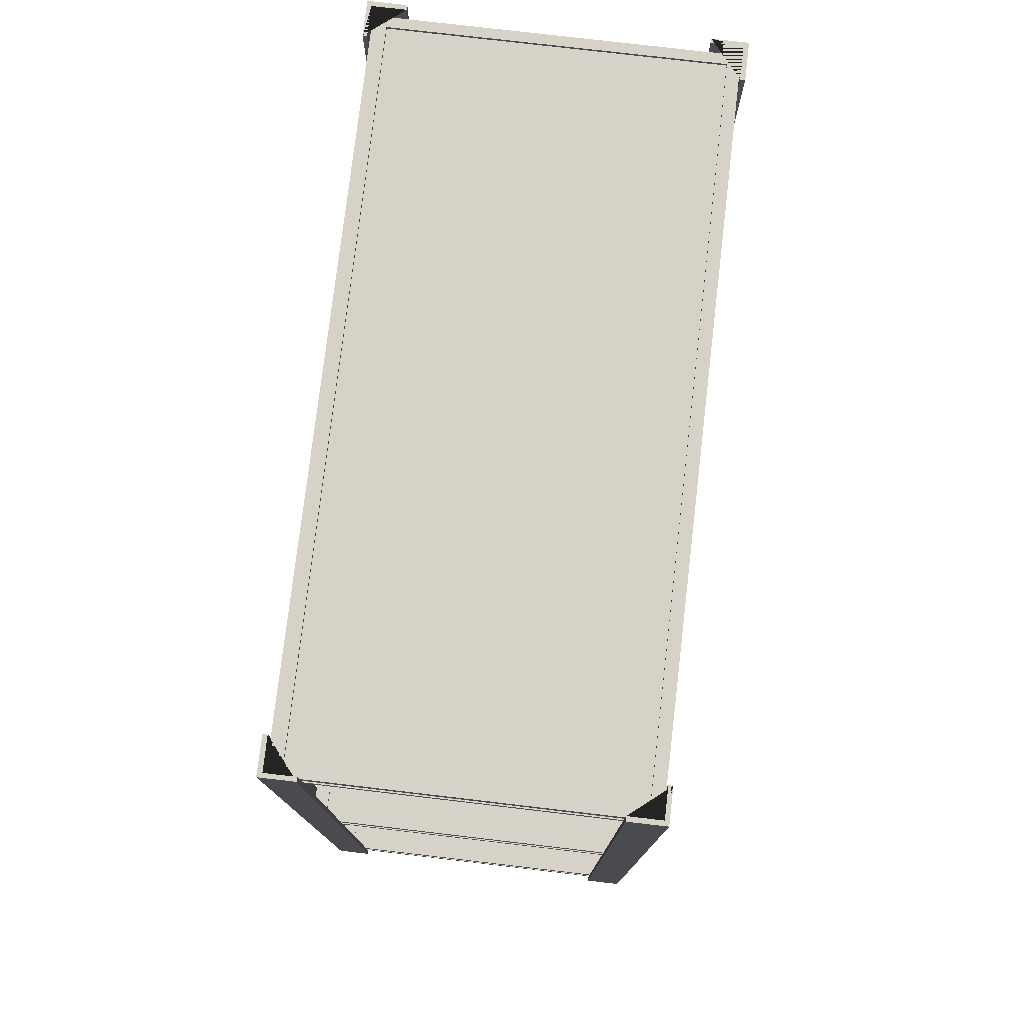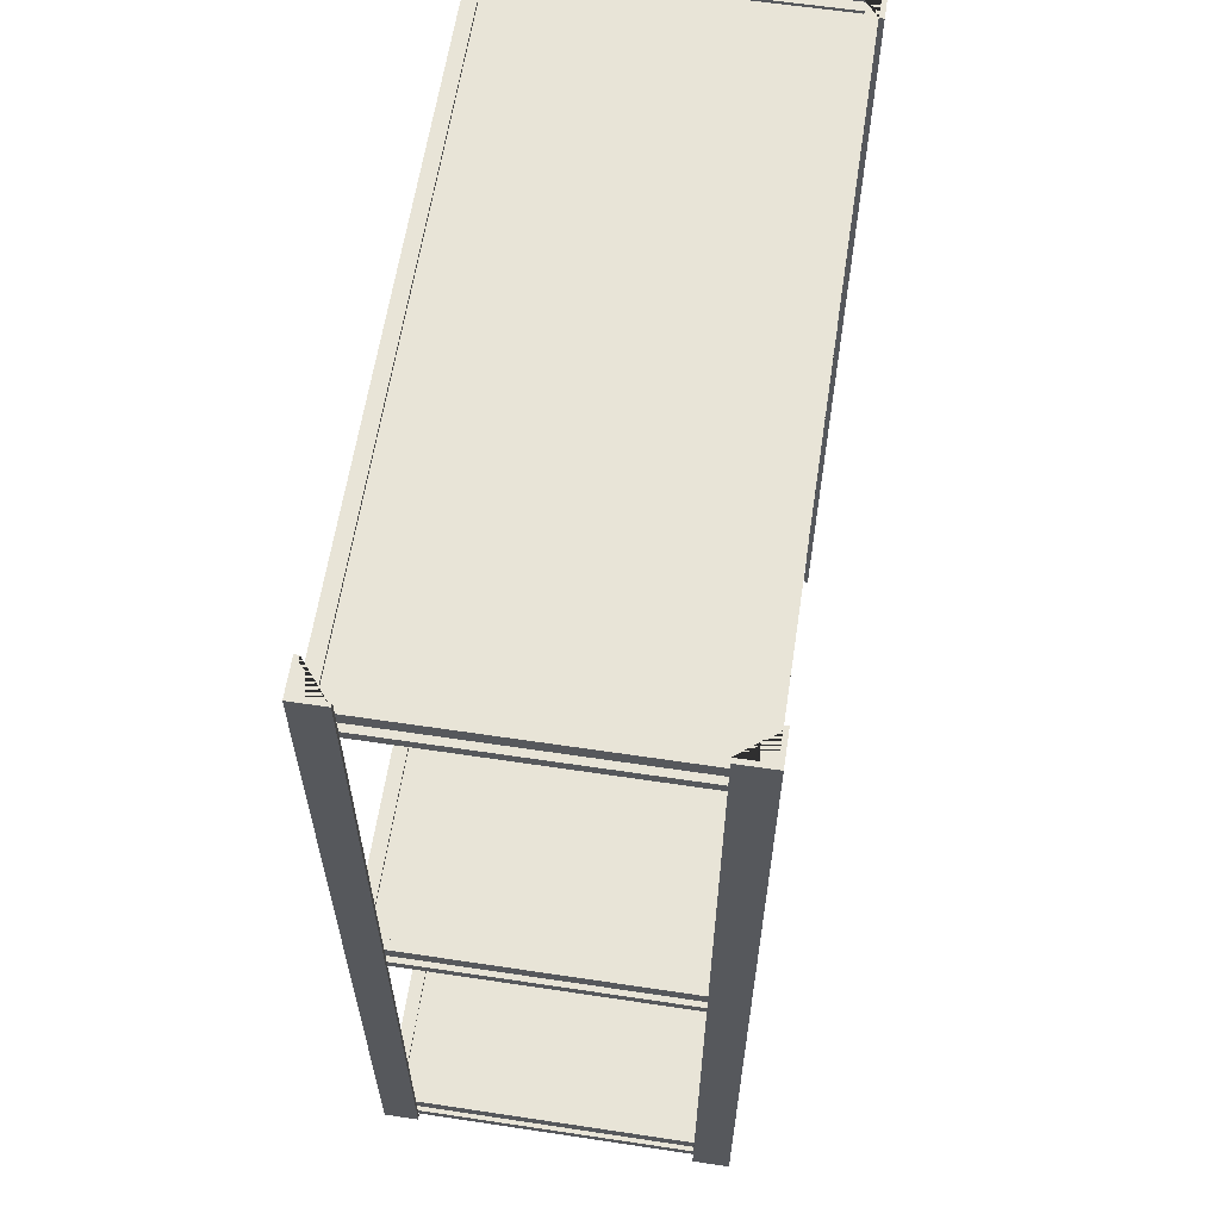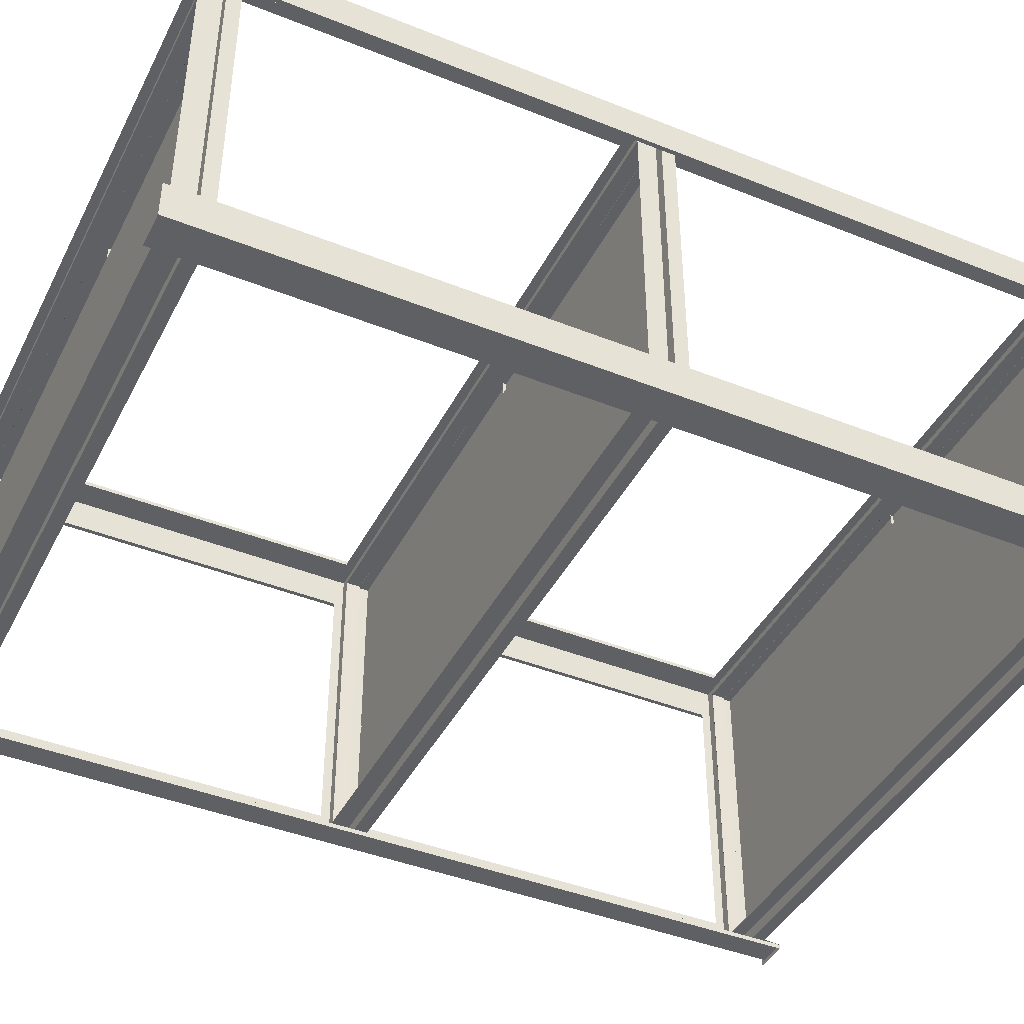
<metadata>
{"format":"obj","ext":"obj","renderer":"f3d","projection":"perspective","resolution":1024,"background":"white","views":[{"elev":77.4,"azim":96.7,"up":"+Y"},{"elev":61.4,"azim":98.7,"up":"+Y"},{"elev":-42.4,"azim":64.4,"up":"+Z"}]}
</metadata>
<code>
o Cube
v 1.833 -0.000794 -0.7466
v 1.833 -0.000794 -0.8458
v 1.833 2.511 -0.8458
v 1.833 2.511 -0.7466
v 1.741 2.511 -0.8457
v 1.741 -0.000794 -0.8457
v 1.741 2.511 -0.8343
v 1.821 2.511 -0.8344
v 1.821 2.511 -0.7466
v 1.821 -0.000794 -0.7466
v 1.821 -0.000794 -0.8344
v 1.741 -0.000794 -0.8343
v 1.82 1.241 -0.7969
v 0.009856 -0.000794 -0.8453
v 0.009838 -0.000794 -0.8329
v -0.03523 1.171 -0.8329
v -0.03531 0.06593 0.09021
v -0.07704 1.229 0.08475
v -0.07704 1.135 0.08475
v -0.07704 1.229 -0.8343
v -0.07704 1.135 -0.8343
v -0.05026 1.135 -0.8343
v -0.05026 1.229 -0.8343
v -0.05026 1.135 0.08475
v -0.05026 1.229 0.08475
v -0.07704 1.135 -0.8015
v -0.07704 1.229 -0.8015
v -0.05026 1.229 -0.8015
v -0.07704 1.229 0.04761
v -0.05026 1.229 0.04761
v -0.07704 1.135 0.04761
v -0.07704 1.201 0.08475
v -0.07704 1.201 -0.8343
v -0.05026 1.201 -0.8343
v -0.07704 1.201 -0.8015
v -0.07704 1.201 0.04761
v -0.05026 1.201 0.08475
v -0.07704 1.161 0.08475
v -0.07704 1.161 -0.8343
v -0.05026 1.161 -0.8343
v -0.07704 1.161 -0.8015
v -0.07704 1.161 0.04761
v -0.05026 1.161 0.08475
v -0.05044 1.201 0.06611
v 0.002996 1.201 0.06712
v 0.002996 1.161 0.06712
v -0.07704 1.238 0.04761
v -0.07704 1.238 0.08475
v -0.05026 1.238 -0.8343
v -0.07704 1.238 -0.8343
v -0.05026 1.238 0.08475
v -0.05026 1.238 0.04761
v -0.07704 1.238 -0.8015
v -0.05026 1.238 -0.8015
v -0.07704 1.161 0.06714
v -0.07704 1.135 0.06716
v -0.0482 1.201 0.08475
v -0.0482 1.201 -0.8015
v -0.05044 1.201 0.04761
v -0.0502 1.161 -0.8015
v -0.0502 1.161 0.04761
v -0.0502 1.161 0.06714
v -0.05041 1.161 0.06712
v -0.05093 1.161 0.06712
v -0.07704 1.229 0.06712
v -0.07704 1.201 0.06712
v -0.07704 1.238 0.06712
v -0.05026 1.238 0.06712
v 0.002995 1.751 0.007666
v -0.07704 0.5137 0.08475
v -0.07704 0.6077 -0.8343
v -0.07704 0.5137 -0.8343
v -0.07704 0.5795 -0.8343
v -0.07704 0.5391 0.08475
v -0.07704 0.5391 -0.8343
v -0.07704 0.6162 -0.8343
v -0.07704 2.452 0.08475
v -0.07704 2.358 0.08475
v -0.07704 2.452 -0.8343
v -0.07704 2.358 -0.8343
v -0.05026 2.358 -0.8343
v -0.05026 2.452 -0.8343
v -0.05026 2.358 0.08475
v -0.05026 2.452 0.08475
v -0.07704 2.358 -0.8015
v -0.07704 2.452 -0.8015
v -0.05026 2.452 -0.8015
v -0.07704 2.452 0.04761
v -0.05026 2.452 0.04761
v -0.07704 2.358 0.04761
v -0.07704 2.423 0.08475
v -0.07704 2.423 -0.8343
v -0.05026 2.423 -0.8343
v -0.07704 2.423 -0.8015
v -0.07704 2.423 0.04761
v -0.05026 2.423 0.08475
v -0.07704 2.383 0.08475
v -0.07704 2.383 -0.8343
v -0.05026 2.383 -0.8343
v -0.07704 2.383 -0.8015
v -0.07704 2.383 0.04761
v -0.05026 2.383 0.08475
v -0.05044 2.423 0.06611
v 0.002995 2.423 0.06712
v 0.002995 2.383 0.06712
v -0.07704 2.46 0.04761
v -0.07704 2.46 0.08475
v -0.05026 2.46 -0.8343
v -0.07704 2.46 -0.8343
v -0.05026 2.46 0.08475
v -0.05026 2.46 0.04761
v -0.07704 2.46 -0.8015
v -0.05026 2.46 -0.8015
v -0.07704 2.383 0.06714
v -0.07704 2.358 0.06716
v -0.04821 2.423 0.08475
v -0.04821 2.423 -0.8015
v -0.05044 2.423 0.04761
v -0.0502 2.383 -0.8015
v -0.0502 2.383 0.04761
v -0.0502 2.383 0.06714
v -0.05041 2.383 0.06712
v -0.05093 2.383 0.06712
v -0.07704 2.452 0.06712
v -0.07704 2.423 0.06712
v -0.07704 2.46 0.06712
v -0.05026 2.46 0.06712
v -0.07704 0.113 0.08475
v -0.07704 0.01889 0.08475
v -0.07704 0.113 -0.8343
v -0.07704 0.01889 -0.8343
v -0.05026 0.01889 -0.8343
v -0.05026 0.113 -0.8343
v -0.05026 0.01889 0.08475
v -0.05026 0.113 0.08475
v -0.07704 0.01889 -0.8015
v -0.07704 0.113 -0.8015
v -0.05026 0.113 -0.8015
v -0.07704 0.113 0.04761
v -0.05026 0.113 0.04761
v -0.07704 0.01889 0.04761
v -0.07704 0.08474 0.08475
v -0.07704 0.08474 -0.8343
v -0.05026 0.08474 -0.8343
v -0.07704 0.08474 -0.8015
v -0.07704 0.08474 0.04761
v -0.05026 0.08474 0.08475
v -0.07704 0.04429 0.08475
v -0.07704 0.04429 -0.8343
v -0.05026 0.04429 -0.8343
v -0.07704 0.04429 -0.8015
v -0.07704 0.04429 0.04761
v -0.05026 0.04429 0.08475
v -0.05044 0.08474 0.06611
v 0.002997 0.08474 0.06712
v 0.002997 0.04429 0.06712
v -0.07704 0.1214 0.04761
v -0.07704 0.1214 0.08475
v -0.05026 0.1214 -0.8343
v -0.07704 0.1214 -0.8343
v -0.05026 0.1214 0.08475
v -0.05026 0.1214 0.04761
v -0.07704 0.1214 -0.8015
v -0.05026 0.1214 -0.8015
v -0.07704 0.04429 0.06714
v -0.07704 0.01889 0.06716
v -0.0482 0.08474 0.08475
v -0.0482 0.08474 -0.8015
v -0.05044 0.08474 0.04761
v -0.0502 0.04429 -0.8015
v -0.0502 0.04429 0.04761
v -0.0502 0.04429 0.06714
v -0.05041 0.04429 0.06712
v -0.05093 0.04429 0.06712
v -0.07704 0.113 0.06712
v -0.07704 0.08474 0.06712
v -0.07704 0.1214 0.06712
v -0.05026 0.1214 0.06712
v 1.82 1.229 0.08475
v 1.82 1.135 0.08475
v 1.82 1.229 -0.8343
v 1.82 1.135 -0.8343
v 1.793 1.135 -0.8343
v 1.793 1.229 -0.8343
v 1.793 1.135 0.08475
v 1.793 1.229 0.08475
v 0.8715 1.135 -0.8343
v 0.8715 1.229 0.08475
v 0.8715 1.229 -0.8343
v 0.8715 1.135 0.08475
v 1.82 1.135 -0.8015
v 1.82 1.229 -0.8015
v 1.793 1.229 -0.8015
v 0.8715 1.229 -0.8015
v 1.82 1.229 0.04761
v 1.793 1.229 0.04761
v 0.8715 1.229 0.04761
v 1.82 1.135 0.04761
v 1.82 1.201 0.08475
v 1.82 1.201 -0.8343
v 1.793 1.201 -0.8343
v 0.8715 1.201 0.08475
v 0.8715 1.201 -0.8343
v 1.82 1.201 -0.8015
v 1.82 1.201 0.04761
v 1.793 1.201 0.08475
v 1.82 1.161 0.08475
v 1.82 1.161 -0.8343
v 1.793 1.161 -0.8343
v 0.8715 1.161 0.08475
v 0.8715 1.161 -0.8343
v 1.82 1.161 -0.8015
v 1.82 1.161 0.04761
v 1.793 1.161 0.08475
v 1.794 1.201 0.06611
v 0.8715 1.201 0.06712
v 1.74 1.201 0.06712
v 0.8715 1.161 0.06712
v 1.74 1.161 0.06712
v 1.82 1.238 0.04761
v 1.82 1.238 0.08475
v 1.793 1.238 -0.8343
v 1.82 1.238 -0.8343
v 0.8715 1.238 -0.8343
v 1.793 1.238 0.08475
v 1.793 1.238 0.04761
v 0.8715 1.238 0.08475
v 0.8715 1.238 0.04761
v 1.82 1.238 -0.8015
v 1.793 1.238 -0.8015
v 0.8715 1.238 -0.8015
v 1.82 1.161 0.06714
v 1.82 1.135 0.06716
v 1.791 1.201 0.08475
v 1.791 1.201 -0.8015
v 1.794 1.201 0.04761
v 1.793 1.161 -0.8015
v 1.793 1.161 0.04761
v 1.793 1.161 0.06714
v 1.793 1.161 0.06712
v 1.794 1.161 0.06712
v 1.82 1.229 0.06712
v 0.8715 1.229 0.06712
v 1.82 1.201 0.06712
v 1.82 1.238 0.06712
v 1.793 1.238 0.06712
v 0.8715 1.238 0.06712
v 0.8715 1.201 -0.8017
v 0.8715 1.161 -0.8017
v 1.82 1.845 -0.8343
v 1.82 1.751 -0.8343
v 1.82 1.817 -0.8343
v 1.82 1.776 -0.8343
v 1.82 1.853 -0.8343
v 0.8715 1.845 0.06712
v 1.82 0.5137 -0.8343
v 1.82 0.5391 -0.8343
v 1.82 2.452 0.08475
v 1.82 2.358 0.08475
v 1.82 2.452 -0.8343
v 1.82 2.358 -0.8343
v 1.793 2.358 -0.8343
v 1.793 2.452 -0.8343
v 1.793 2.358 0.08475
v 1.793 2.452 0.08475
v 0.8715 2.358 -0.8343
v 0.8715 2.452 0.08475
v 0.8715 2.452 -0.8343
v 0.8715 2.358 0.08475
v 1.82 2.358 -0.8015
v 1.82 2.452 -0.8015
v 1.793 2.452 -0.8015
v 0.8715 2.452 -0.8015
v 1.82 2.452 0.04761
v 1.793 2.452 0.04761
v 0.8715 2.452 0.04761
v 1.82 2.358 0.04761
v 1.82 2.423 0.08475
v 1.82 2.423 -0.8343
v 1.793 2.423 -0.8343
v 0.8715 2.423 0.08475
v 0.8715 2.423 -0.8343
v 1.82 2.423 -0.8015
v 1.82 2.423 0.04761
v 1.793 2.423 0.08475
v 1.82 2.383 0.08475
v 1.82 2.383 -0.8343
v 1.793 2.383 -0.8343
v 0.8715 2.383 0.08475
v 0.8715 2.383 -0.8343
v 1.82 2.383 -0.8015
v 1.82 2.383 0.04761
v 1.793 2.383 0.08475
v 1.794 2.423 0.06611
v 0.8715 2.423 0.06712
v 1.74 2.423 0.06712
v 0.8715 2.383 0.06712
v 1.74 2.383 0.06712
v 1.82 2.46 0.04761
v 1.82 2.46 0.08475
v 1.793 2.46 -0.8343
v 1.82 2.46 -0.8343
v 0.8715 2.46 -0.8343
v 1.793 2.46 0.08475
v 1.793 2.46 0.04761
v 0.8715 2.46 0.08475
v 0.8715 2.46 0.04761
v 1.82 2.46 -0.8015
v 1.793 2.46 -0.8015
v 0.8715 2.46 -0.8015
v 1.82 2.383 0.06714
v 1.82 2.358 0.06716
v 1.791 2.423 0.08475
v 1.791 2.423 -0.8015
v 1.794 2.423 0.04761
v 1.793 2.383 -0.8015
v 1.793 2.383 0.04761
v 1.793 2.383 0.06714
v 1.793 2.383 0.06712
v 1.794 2.383 0.06712
v 1.82 2.452 0.06712
v 0.8715 2.452 0.06712
v 1.82 2.423 0.06712
v 1.82 2.46 0.06712
v 1.793 2.46 0.06712
v 0.8715 2.46 0.06712
v 0.8715 2.423 -0.8017
v 0.8715 2.383 -0.8017
v 1.82 0.113 0.08475
v 1.82 0.01889 0.08475
v 1.82 0.113 -0.8343
v 1.82 0.01889 -0.8343
v 1.793 0.01889 -0.8343
v 1.793 0.113 -0.8343
v 1.793 0.01889 0.08475
v 1.793 0.113 0.08475
v 0.8715 0.01889 -0.8343
v 0.8715 0.113 0.08475
v 0.8715 0.113 -0.8343
v 0.8715 0.01889 0.08475
v 1.82 0.01889 -0.8015
v 1.82 0.113 -0.8015
v 1.793 0.113 -0.8015
v 0.8715 0.113 -0.8015
v 1.82 0.113 0.04761
v 1.793 0.113 0.04761
v 0.8715 0.113 0.04761
v 1.82 0.01889 0.04761
v 1.82 0.08474 0.08475
v 1.82 0.08474 -0.8343
v 1.793 0.08474 -0.8343
v 0.8715 0.08474 0.08475
v 0.8715 0.08474 -0.8343
v 1.82 0.08474 -0.8015
v 1.82 0.08474 0.04761
v 1.793 0.08474 0.08475
v 1.82 0.04429 0.08475
v 1.82 0.04429 -0.8343
v 1.793 0.04429 -0.8343
v 0.8715 0.04429 0.08475
v 0.8715 0.04429 -0.8343
v 1.82 0.04429 -0.8015
v 1.82 0.04429 0.04761
v 1.793 0.04429 0.08475
v 1.794 0.08474 0.06611
v 0.8715 0.08474 0.06712
v 1.74 0.08474 0.06712
v 0.8715 0.04429 0.06712
v 1.74 0.04429 0.06712
v 1.82 0.1214 0.04761
v 1.82 0.1214 0.08475
v 1.793 0.1214 -0.8343
v 1.82 0.1214 -0.8343
v 0.8715 0.1214 -0.8343
v 1.793 0.1214 0.08475
v 1.793 0.1214 0.04761
v 0.8715 0.1214 0.08475
v 0.8715 0.1214 0.04761
v 1.82 0.1214 -0.8015
v 1.793 0.1214 -0.8015
v 0.8715 0.1214 -0.8015
v 1.82 0.04429 0.06714
v 1.82 0.01889 0.06716
v 1.791 0.08474 0.08475
v 1.791 0.08474 -0.8015
v 1.794 0.08474 0.04761
v 1.793 0.04429 -0.8015
v 1.793 0.04429 0.04761
v 1.793 0.04429 0.06714
v 1.793 0.04429 0.06712
v 1.794 0.04429 0.06712
v 1.82 0.113 0.06712
v 0.8715 0.113 0.06712
v 1.82 0.08474 0.06712
v 1.82 0.1214 0.06712
v 1.793 0.1214 0.06712
v 0.8715 0.1214 0.06712
v 0.8715 0.08474 -0.8017
v 0.8715 0.04429 -0.8017
v 1.733 -0.000794 0.09847
v 1.832 -0.000794 0.09838
v 1.832 2.511 0.09838
v 1.733 2.511 0.09846
v 1.832 2.511 0.00553
v 1.832 -0.000794 0.005533
v 1.82 2.511 0.00554
v 1.82 2.511 0.08592
v 1.733 2.511 0.08599
v 1.733 -0.000794 0.08599
v 1.82 -0.000794 0.08592
v 1.82 -0.000794 0.005542
v -0.09069 -0.000794 -0.00176
v -0.09061 -0.000794 0.09737
v -0.09061 2.511 0.09737
v -0.09069 2.511 -0.001761
v 0.002245 2.511 0.0973
v 0.002242 -0.000794 0.0973
v 0.002235 2.511 0.08595
v -0.07814 2.511 0.08602
v -0.07821 2.511 -0.001771
v -0.07822 -0.000794 -0.001771
v -0.07814 -0.000794 0.08602
v 0.002233 -0.000794 0.08595
v 0.00969 -0.000794 -0.8474
v -0.08944 -0.000794 -0.8474
v -0.08944 2.511 -0.8474
v 0.00969 2.511 -0.8474
v -0.08937 2.511 -0.7545
v -0.08937 -0.000794 -0.7545
v -0.07802 2.511 -0.7545
v -0.07809 2.511 -0.8349
v 0.0097 2.511 -0.835
v 0.0097 -0.000794 -0.835
v -0.07809 -0.000794 -0.8349
v -0.07802 -0.000794 -0.7545
f 5 3 4 9 8 7
f 10 9 4 1
f 2 6 12 11 10 1
f 7 12 6 5
f 35 27 20 33
f 33 20 23 34
f 194 231 54 28
f 34 23 189 203
f 30 197 194 28
f 29 47 53 27
f 36 29 27 35
f 66 65 29 36
f 28 54 52 30
f 30 52 228 197
f 202 188 25 37
f 38 19 24 43
f 18 32 37 25
f 26 41 39 21
f 21 39 40 22
f 22 40 211 187
f 31 42 41 26
f 19 38 55 56
f 190 210 43 24
f 56 55 42 31
f 53 54 49 50
f 54 231 224 49
f 47 52 54 53
f 67 68 52 47
f 68 247 228 52
f 27 53 50 20
f 188 227 51 25
f 25 51 48 18
f 23 49 224 189
f 20 50 49 23
f 65 67 47 29
f 55 62 61 42
f 42 61 60 41
f 35 58 59 36
f 216 202 57 44 45
f 43 210 218 46 64 63
f 38 43 63 55
f 64 44 59 58 60 61 62
f 18 48 67 65
f 51 227 247 68
f 48 51 68 67
f 32 18 65 66
f 66 44 57 32
f 36 59 44 66
f 45 44 64 46 218 216
f 58 248 249 60
f 39 41 60 40
f 203 248 58 34
f 40 60 249 211
f 33 34 58 35
f 94 86 79 92
f 92 79 82 93
f 273 310 113 87
f 93 82 268 282
f 89 276 273 87
f 88 106 112 86
f 95 88 86 94
f 125 124 88 95
f 87 113 111 89
f 89 111 307 276
f 281 267 84 96
f 97 78 83 102
f 77 91 96 84
f 85 100 98 80
f 80 98 99 81
f 81 99 290 266
f 90 101 100 85
f 78 97 114 115
f 269 289 102 83
f 115 114 101 90
f 112 113 108 109
f 113 310 303 108
f 106 111 113 112
f 126 127 111 106
f 127 326 307 111
f 86 112 109 79
f 267 306 110 84
f 84 110 107 77
f 82 108 303 268
f 79 109 108 82
f 124 126 106 88
f 114 121 120 101
f 101 120 119 100
f 94 117 118 95
f 295 281 116 103 104
f 102 289 297 105 123 122
f 97 102 122 114
f 123 103 118 117 119 120 121
f 77 107 126 124
f 110 306 326 127
f 107 110 127 126
f 91 77 124 125
f 125 103 116 91
f 95 118 103 125
f 104 103 123 105 297 295
f 117 327 328 119
f 98 100 119 99
f 282 327 117 93
f 99 119 328 290
f 92 93 117 94
f 145 137 130 143
f 143 130 133 144
f 344 381 164 138
f 144 133 339 353
f 140 347 344 138
f 139 157 163 137
f 146 139 137 145
f 176 175 139 146
f 138 164 162 140
f 140 162 378 347
f 352 338 135 147
f 148 129 134 153
f 128 142 147 135
f 136 151 149 131
f 131 149 150 132
f 132 150 361 337
f 141 152 151 136
f 129 148 165 166
f 340 360 153 134
f 166 165 152 141
f 163 164 159 160
f 164 381 374 159
f 157 162 164 163
f 177 178 162 157
f 178 397 378 162
f 137 163 160 130
f 338 377 161 135
f 135 161 158 128
f 133 159 374 339
f 130 160 159 133
f 175 177 157 139
f 165 172 171 152
f 152 171 170 151
f 145 168 169 146
f 366 352 167 154 155
f 153 360 368 156 174 173
f 148 153 173 165
f 174 154 169 168 170 171 172
f 128 158 177 175
f 161 377 397 178
f 158 161 178 177
f 142 128 175 176
f 176 154 167 142
f 146 169 154 176
f 155 154 174 156 368 366
f 168 398 399 170
f 149 151 170 150
f 353 398 168 144
f 150 170 399 361
f 143 144 168 145
f 204 200 181 192
f 189 194 231 224
f 200 201 184 181
f 194 193 230 231
f 201 203 189 184
f 196 193 194 197
f 195 192 229 220
f 205 204 192 195
f 244 205 195 242
f 193 196 226 230
f 196 197 228 226
f 202 206 186 188
f 207 214 185 180
f 179 186 206 199
f 191 182 208 212
f 182 183 209 208
f 183 187 211 209
f 198 191 212 213
f 180 233 232 207
f 190 185 214 210
f 233 198 213 232
f 229 223 222 230
f 230 222 224 231
f 220 229 230 226
f 245 220 226 246
f 246 226 228 247
f 192 181 223 229
f 243 188 227 247
f 188 186 225 227
f 186 179 221 225
f 184 189 224 222
f 181 184 222 223
f 242 195 220 245
f 232 213 238 239
f 213 212 237 238
f 204 205 236 235
f 216 217 215 234 202
f 214 240 241 219 218 210
f 207 232 240 214
f 241 239 238 237 235 236 215
f 179 242 245 221
f 197 243 247 228
f 225 246 247 227
f 221 245 246 225
f 199 244 242 179
f 244 199 234 215
f 205 244 215 236
f 217 216 218 219 241 215
f 235 237 249 248
f 208 209 237 212
f 203 201 235 248
f 209 211 249 237
f 200 204 235 201
f 283 279 260 271
f 268 273 310 303
f 279 280 263 260
f 273 272 309 310
f 280 282 268 263
f 275 272 273 276
f 274 271 308 299
f 284 283 271 274
f 323 284 274 321
f 272 275 305 309
f 275 276 307 305
f 281 285 265 267
f 286 293 264 259
f 258 265 285 278
f 270 261 287 291
f 261 262 288 287
f 262 266 290 288
f 277 270 291 292
f 259 312 311 286
f 269 264 293 289
f 312 277 292 311
f 308 302 301 309
f 309 301 303 310
f 299 308 309 305
f 324 299 305 325
f 325 305 307 326
f 271 260 302 308
f 322 267 306 326
f 267 265 304 306
f 265 258 300 304
f 263 268 303 301
f 260 263 301 302
f 321 274 299 324
f 311 292 317 318
f 292 291 316 317
f 283 284 315 314
f 295 296 294 313 281
f 293 319 320 298 297 289
f 286 311 319 293
f 320 318 317 316 314 315 294
f 258 321 324 300
f 276 322 326 307
f 304 325 326 306
f 300 324 325 304
f 278 323 321 258
f 323 278 313 294
f 284 323 294 315
f 296 295 297 298 320 294
f 314 316 328 327
f 287 288 316 291
f 282 280 314 327
f 288 290 328 316
f 279 283 314 280
f 354 350 331 342
f 339 344 381 374
f 350 351 334 331
f 344 343 380 381
f 351 353 339 334
f 346 343 344 347
f 345 342 379 370
f 355 354 342 345
f 394 355 345 392
f 343 346 376 380
f 346 347 378 376
f 352 356 336 338
f 357 364 335 330
f 329 336 356 349
f 341 332 358 362
f 332 333 359 358
f 333 337 361 359
f 348 341 362 363
f 330 383 382 357
f 340 335 364 360
f 383 348 363 382
f 379 373 372 380
f 380 372 374 381
f 370 379 380 376
f 395 370 376 396
f 396 376 378 397
f 342 331 373 379
f 393 338 377 397
f 338 336 375 377
f 336 329 371 375
f 334 339 374 372
f 331 334 372 373
f 392 345 370 395
f 382 363 388 389
f 363 362 387 388
f 354 355 386 385
f 366 367 365 384 352
f 364 390 391 369 368 360
f 357 382 390 364
f 391 389 388 387 385 386 365
f 329 392 395 371
f 347 393 397 378
f 375 396 397 377
f 371 395 396 375
f 349 394 392 329
f 394 349 384 365
f 355 394 365 386
f 367 366 368 369 391 365
f 385 387 399 398
f 358 359 387 362
f 353 351 385 398
f 359 361 399 387
f 350 354 385 351
f 2 1 4 3
f 6 2 3 5
f 9 10 11 8
f 8 11 12 7
f 404 402 403 408 407 406
f 409 408 403 400
f 401 405 411 410 409 400
f 406 411 405 404
f 401 400 403 402
f 405 401 402 404
f 408 409 410 407
f 407 410 411 406
f 416 414 415 420 419 418
f 421 420 415 412
f 413 417 423 422 421 412
f 418 423 417 416
f 420 421 422 419
f 419 422 423 418
f 428 426 427 432 431 430
f 433 432 427 424
f 425 429 435 434 433 424
f 430 435 429 428
f 432 433 434 431
f 431 434 435 430
l 15 14
l 74 70
l 73 71
l 72 75
l 71 76
l 252 250
l 251 253
l 250 254
l 256 257

</code>
